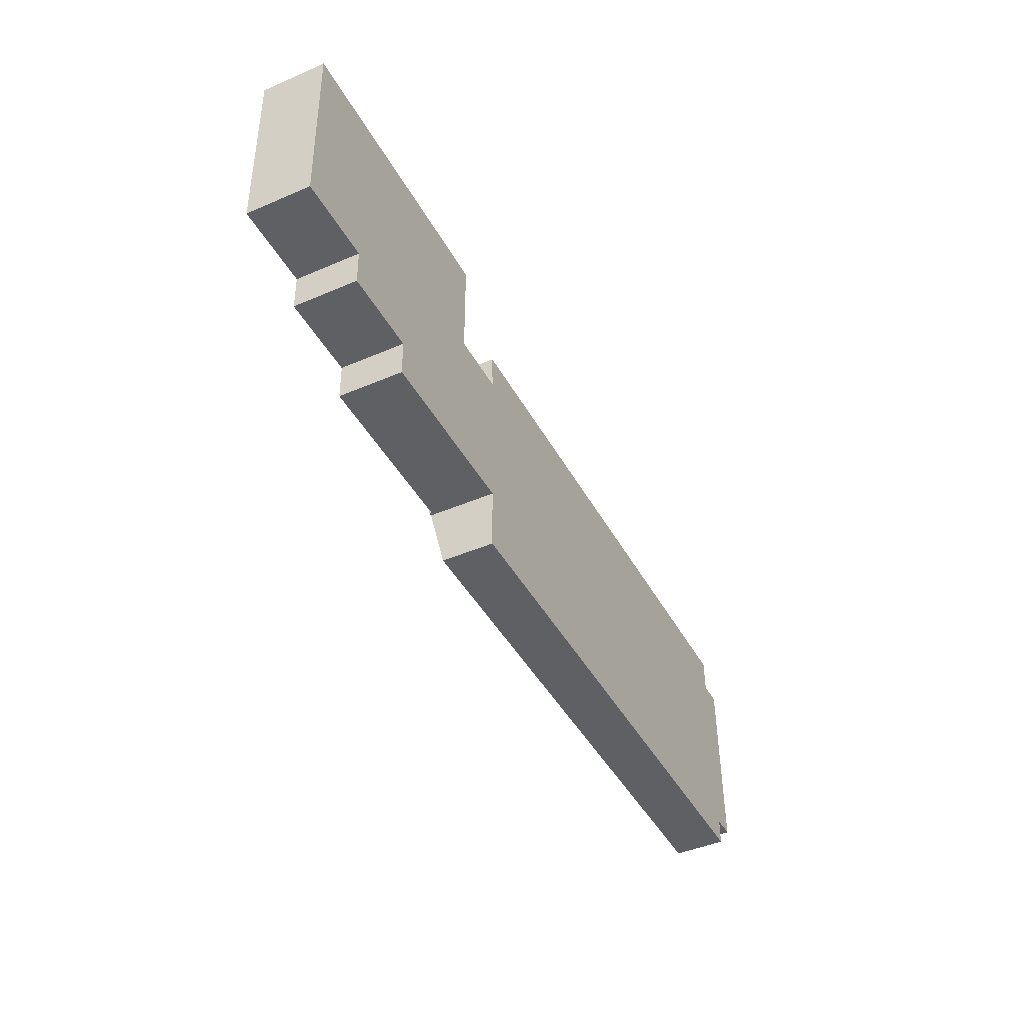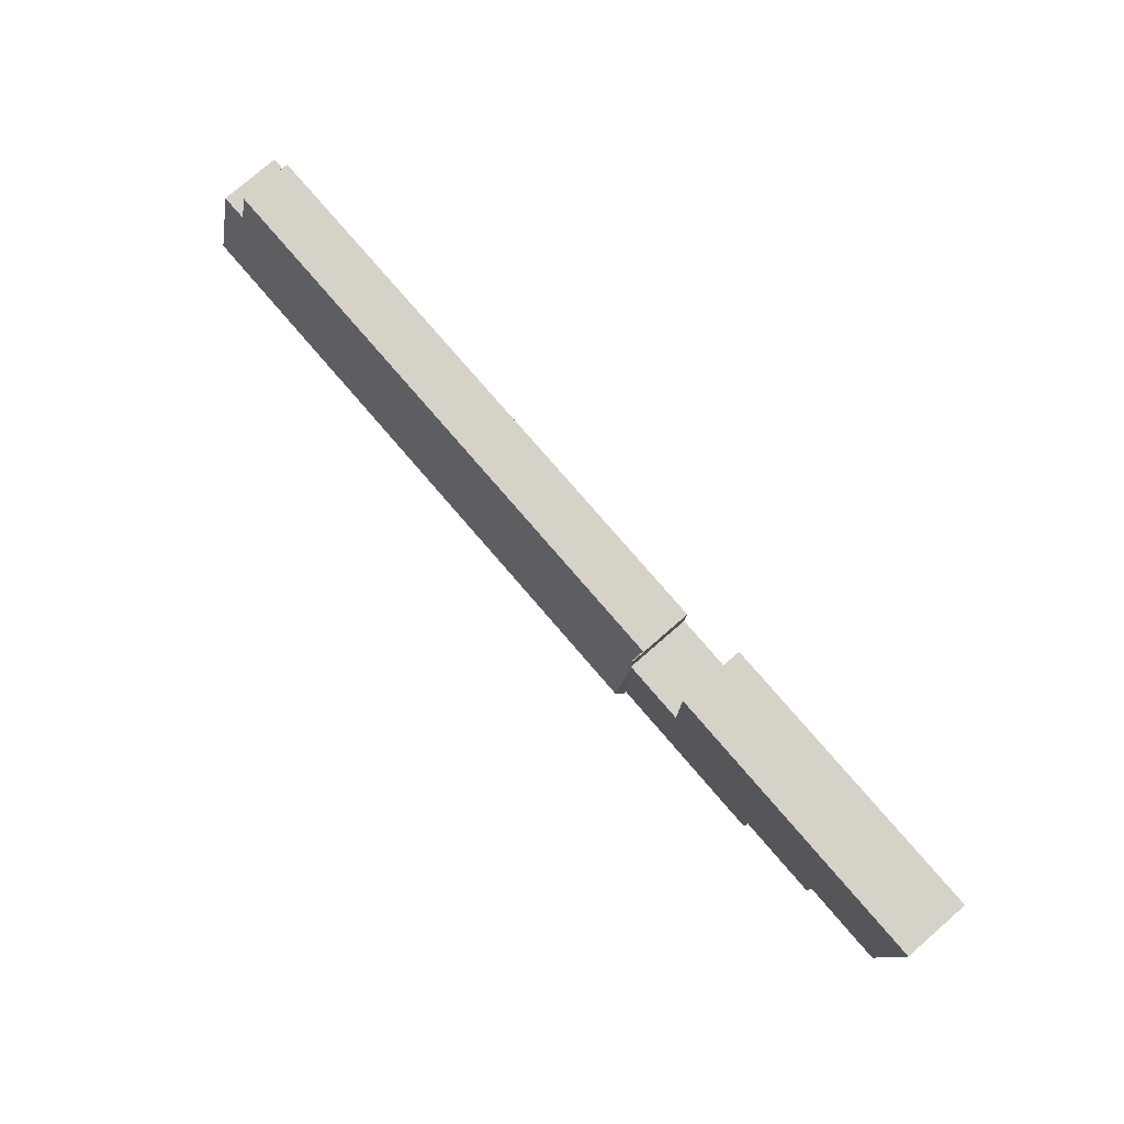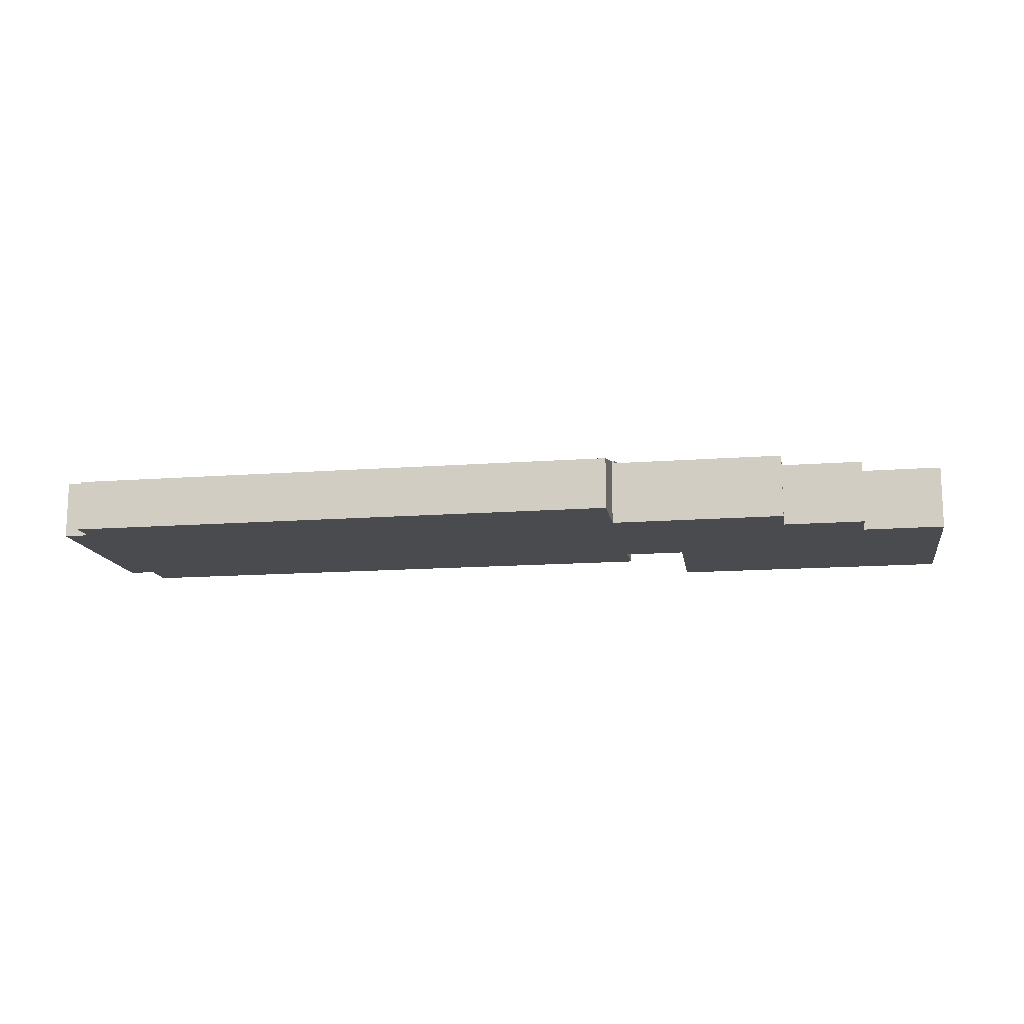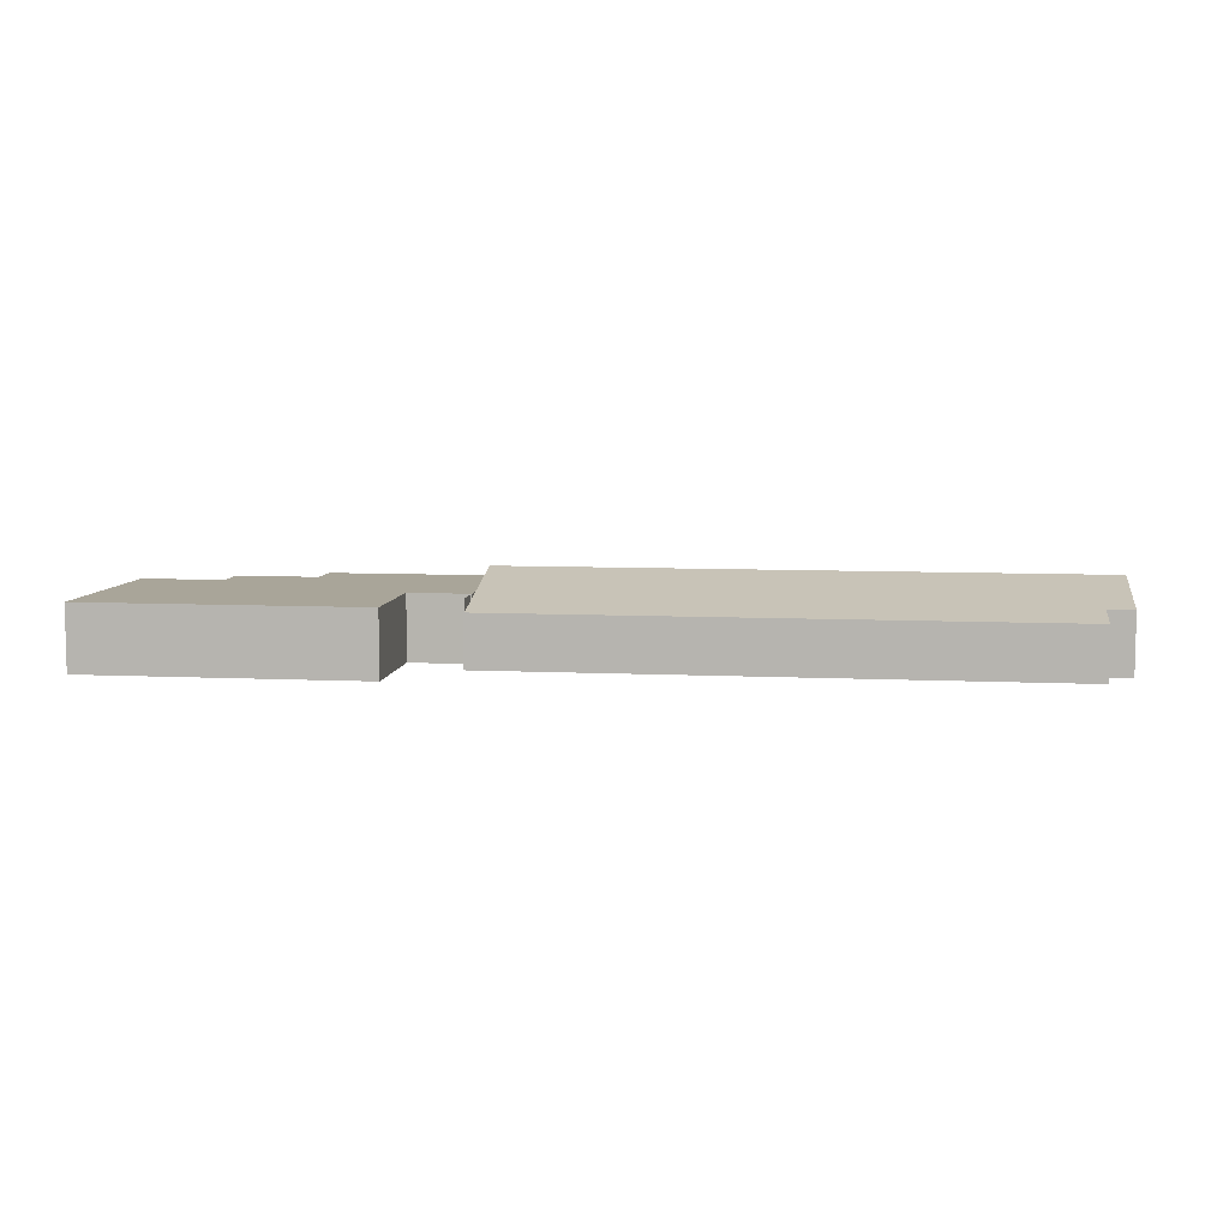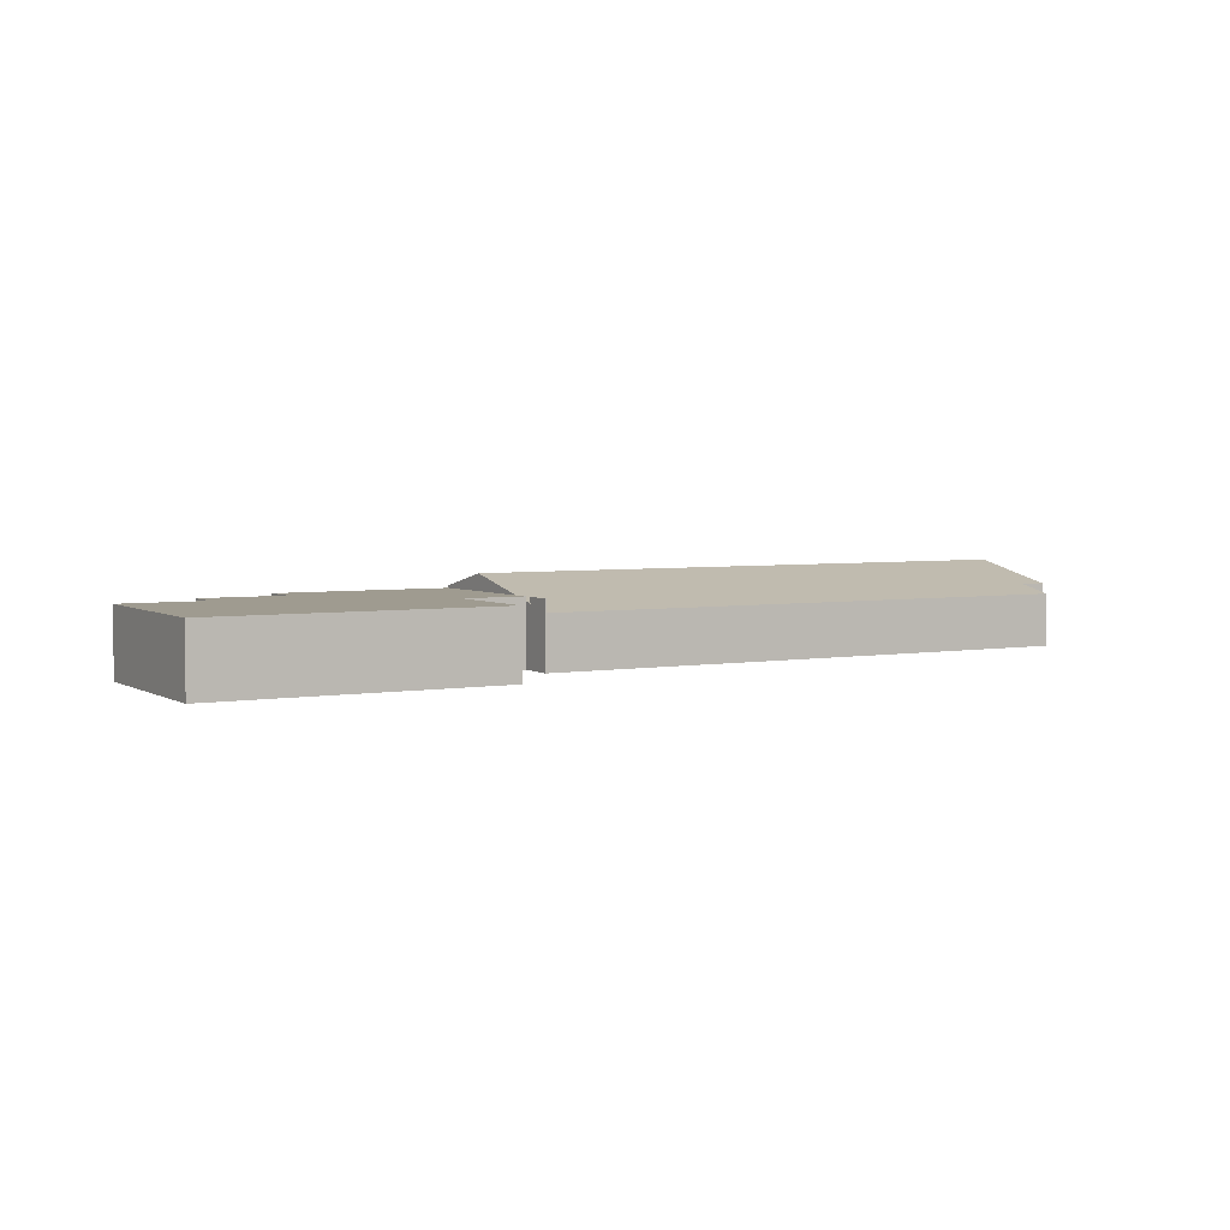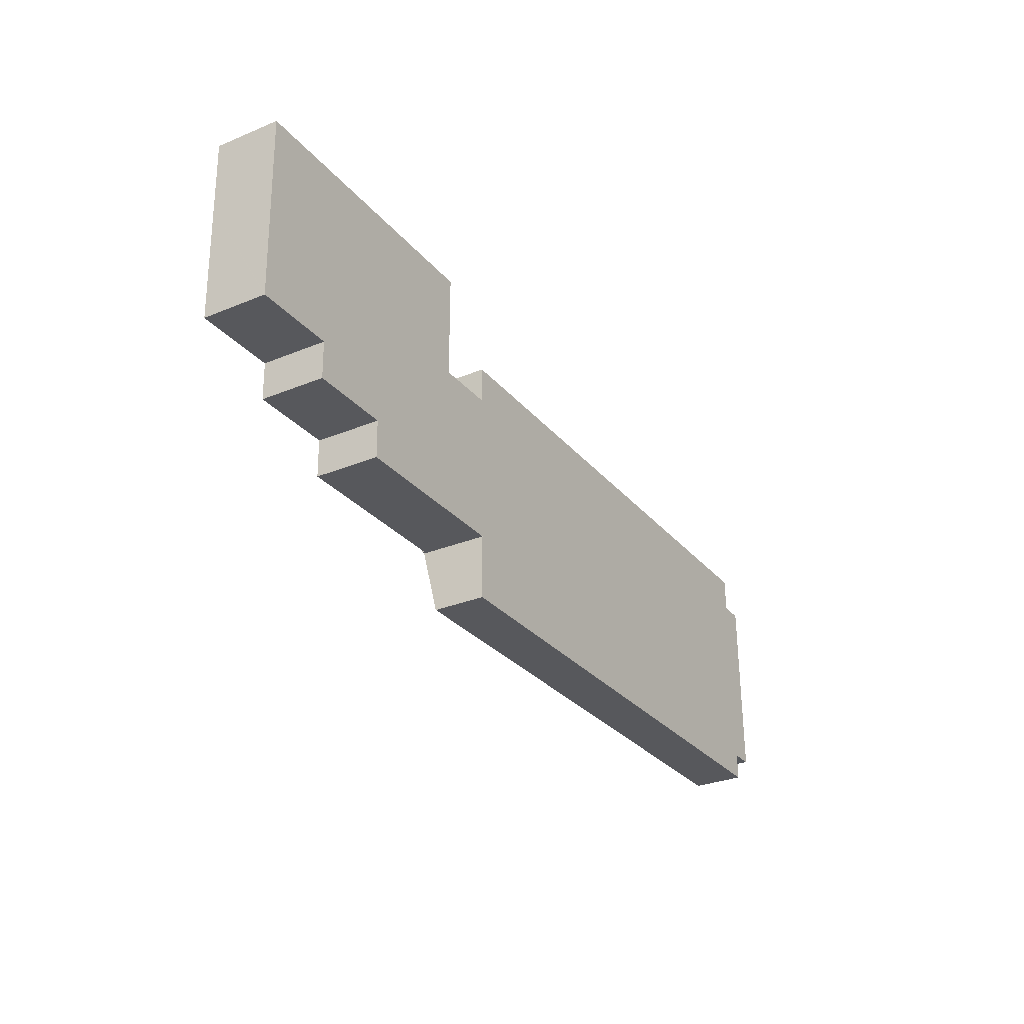
<metadata>
{"format":"obj","ext":"obj","renderer":"f3d","projection":"perspective","resolution":1024,"background":"white","views":[{"elev":-44.0,"azim":-63.2,"up":"+Z"},{"elev":77.9,"azim":-130.9,"up":"+Z"},{"elev":-14.1,"azim":-171.4,"up":"+Y"},{"elev":7.4,"azim":6.9,"up":"+Y"},{"elev":4.0,"azim":-30.8,"up":"+Y"},{"elev":-29.6,"azim":-58.8,"up":"+Z"}]}
</metadata>
<code>
v  55.75 10.47 -10.68
v  55.89 10.47 -10.67
v  55.89 10.47 -15.26
v  55.89 9.344e-16 -15.26
v  55.75 6.537e-16 -10.68
v  55.89 6.536e-16 -10.67
v  55.88 10.47 -41.43
v  27.68 10.47 -41.97
v  27.6 10.47 -35.83
v  14.11 10.47 -36.11
v  14.02 10.47 -30.03
v  0.518 10.47 -30.18
v  0.52 10.47 -30.32
v  0.197 10.47 -11.49
v  0 10.47 6.414e-16
v  45.95 10.47 0.726
v  45.94 10.47 -16.87
v  45.95 10.47 -10.74
v  55.88 10.47 -31.3
v  55.89 10.47 -16.65
v  55.89 10.47 -19.61
v  45.94 1.033e-15 -16.87
v  45.95 6.575e-16 -10.74
v  45.95 -4.445e-17 0.726
v  55.89 1.019e-15 -16.65
v  55.89 1.201e-15 -19.61
v  55.88 1.917e-15 -31.3
v  55.88 2.537e-15 -41.43
v  0 0 0
v  27.68 2.57e-15 -41.97
v  27.6 2.194e-15 -35.83
v  14.11 2.211e-15 -36.11
v  14.02 1.839e-15 -30.03
v  0.52 1.857e-15 -30.32
v  0.518 1.848e-15 -30.18
v  0.197 7.034e-16 -11.49
v  76.71 8.448 -10.33
v  55.89 9.487 -15.26
v  55.89 8.448 -10.67
v  147.3 8.45 -9.173
v  55.93 9.802 -16.65
v  55.88 13.12 -31.3
v  147.3 9.741 -14.87
v  147.8 13.12 -29.77
v  147.6 9.741 -14.86
v  151.5 9.743 -14.81
v  151.7 13.12 -29.7
v  55.89 9.802 -16.65
v  147.9 9.444 -45.99
v  148 9.444 -45.98
v  152 9.453 -45.87
v  55.88 10.83 -41.43
v  56.33 10.83 -41.42
v  56.42 8.448 -51.92
v  76.71 8.448 -51.58
v  147.9 8.87 -48.52
v  147.9 8.45 -50.37
v  55.93 1.019e-15 -16.65
v  56.33 2.536e-15 -41.42
v  56.42 3.179e-15 -51.92
v  76.71 6.327e-16 -10.33
v  147.3 5.617e-16 -9.173
v  147.3 9.103e-16 -14.87
v  151.5 9.069e-16 -14.81
v  147.6 9.1e-16 -14.86
v  151.7 1.819e-15 -29.7
v  152 2.809e-15 -45.87
v  147.9 2.816e-15 -45.99
v  147.9 3.084e-15 -50.37
v  147.9 2.971e-15 -48.52
v  148 2.816e-15 -45.98
v  76.71 3.158e-15 -51.58
g defaultobject
f 1 2 3
f 4 1 3
f 1 4 5
f 5 2 1
f 2 5 6
f 6 3 2
f 3 6 4
f 6 5 4
f 7 8 9
f 9 10 11
f 12 11 13
f 11 12 14
f 11 14 15
f 11 15 16
f 11 16 9
f 9 16 17
f 9 17 7
f 17 16 18
f 17 19 7
f 19 17 20
f 19 20 21
f 18 22 17
f 22 18 16
f 22 16 23
f 23 16 24
f 25 21 20
f 21 25 19
f 19 25 26
f 19 26 27
f 19 27 7
f 7 27 28
f 22 20 17
f 20 22 25
f 29 16 15
f 16 29 24
f 28 8 7
f 8 28 30
f 31 10 9
f 10 31 32
f 33 13 11
f 13 33 34
f 30 9 8
f 9 30 31
f 32 11 10
f 11 32 33
f 34 12 13
f 12 34 14
f 14 34 35
f 14 35 36
f 14 36 15
f 15 36 29
f 36 24 29
f 24 36 35
f 24 35 34
f 24 34 33
f 24 33 32
f 24 32 31
f 24 31 30
f 24 30 22
f 22 30 28
f 24 22 23
f 22 28 27
f 22 27 25
f 25 27 26
f 37 38 39
f 38 37 40
f 38 40 41
f 41 40 21
f 21 40 42
f 42 40 43
f 42 43 44
f 44 43 45
f 44 45 46
f 44 46 47
f 21 48 41
f 47 49 44
f 49 47 50
f 50 47 51
f 44 52 42
f 52 44 53
f 53 44 54
f 54 44 55
f 55 44 49
f 55 49 56
f 55 56 57
f 52 21 42
f 21 52 28
f 21 28 48
f 48 28 25
f 25 28 27
f 25 27 26
f 58 38 41
f 38 58 4
f 4 39 38
f 39 4 6
f 54 59 53
f 59 54 60
f 25 41 48
f 41 25 58
f 6 37 39
f 37 6 61
f 37 61 40
f 40 61 62
f 63 45 43
f 45 63 46
f 46 63 64
f 64 63 65
f 40 63 43
f 63 40 62
f 64 47 46
f 47 64 66
f 47 66 51
f 51 66 67
f 68 56 49
f 56 68 57
f 57 68 69
f 69 68 70
f 67 50 51
f 50 67 49
f 49 67 68
f 68 67 71
f 69 55 57
f 55 69 72
f 55 72 54
f 54 72 60
f 59 52 53
f 52 59 28
f 4 58 6
f 26 59 25
f 59 26 28
f 28 26 27
f 61 63 62
f 63 61 68
f 68 61 70
f 70 61 69
f 69 61 72
f 72 61 6
f 72 6 59
f 72 59 60
f 59 6 58
f 59 58 25
f 65 66 64
f 66 65 67
f 67 65 71
f 71 65 63
f 71 63 68

</code>
